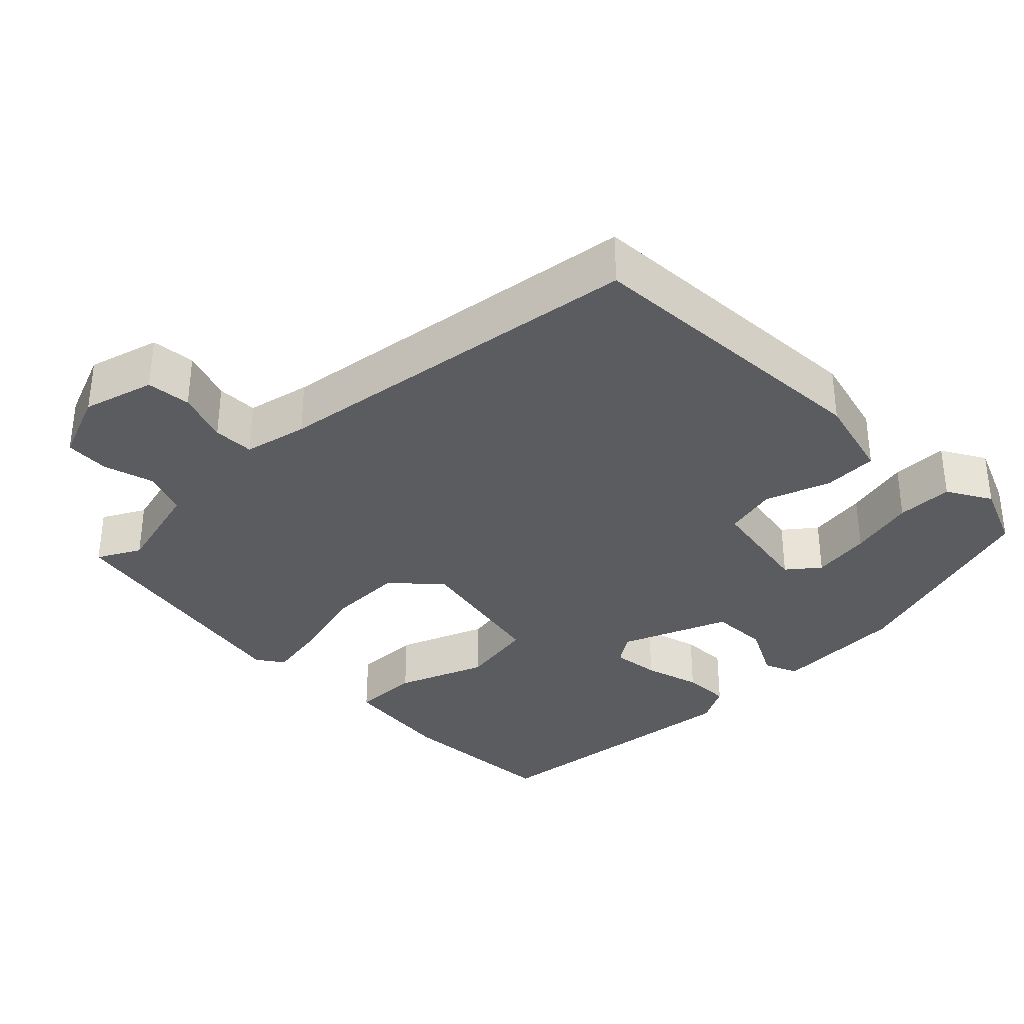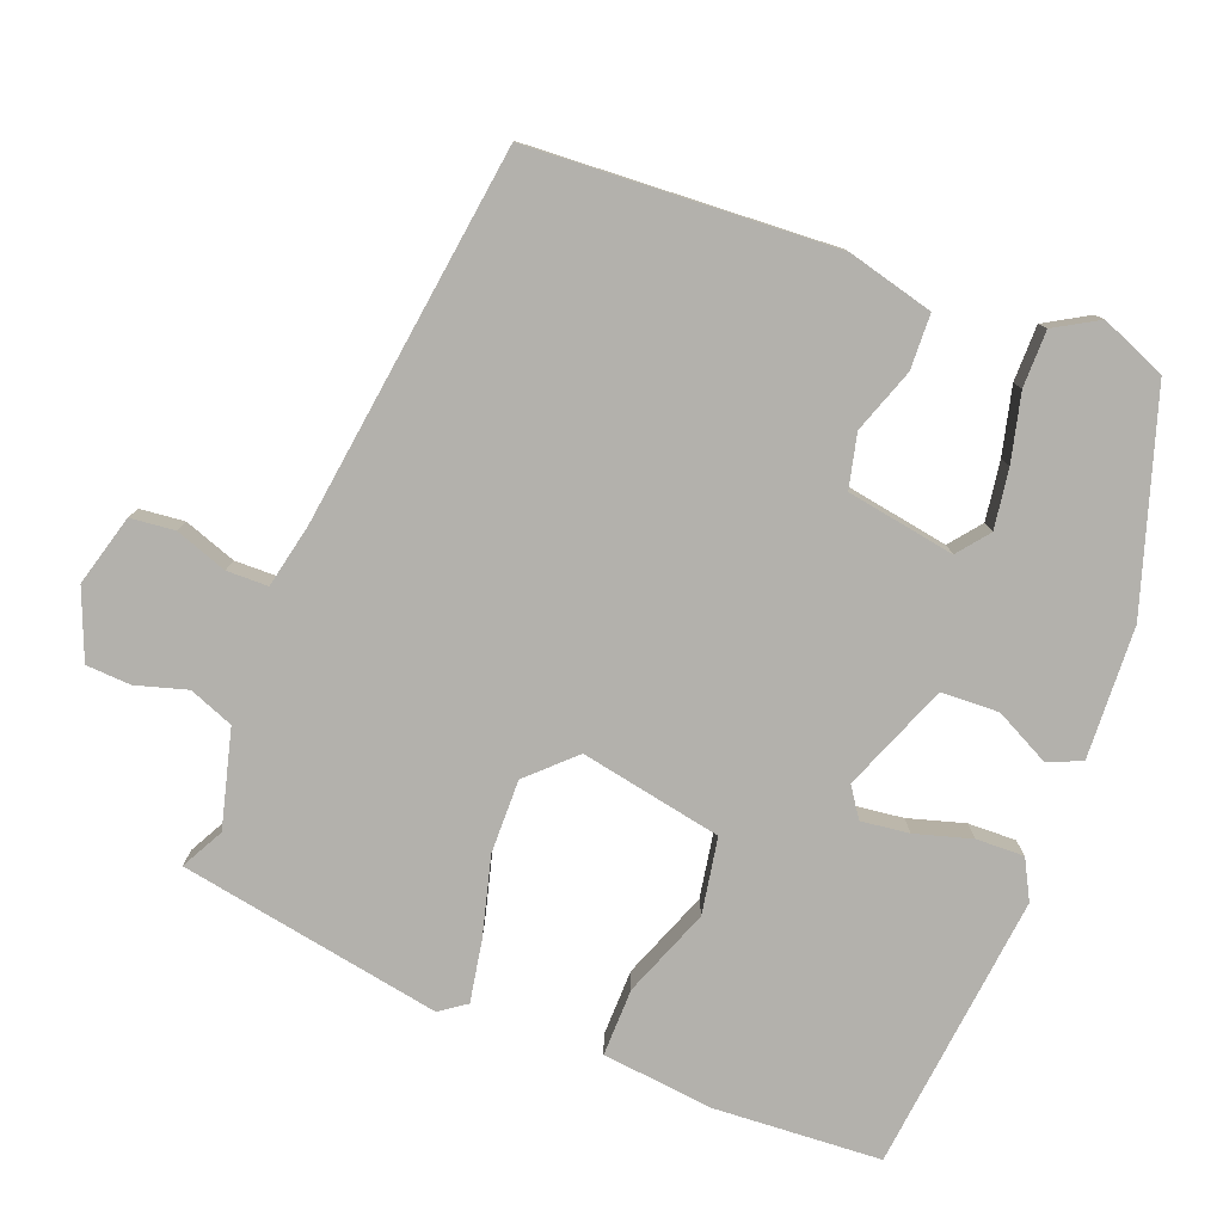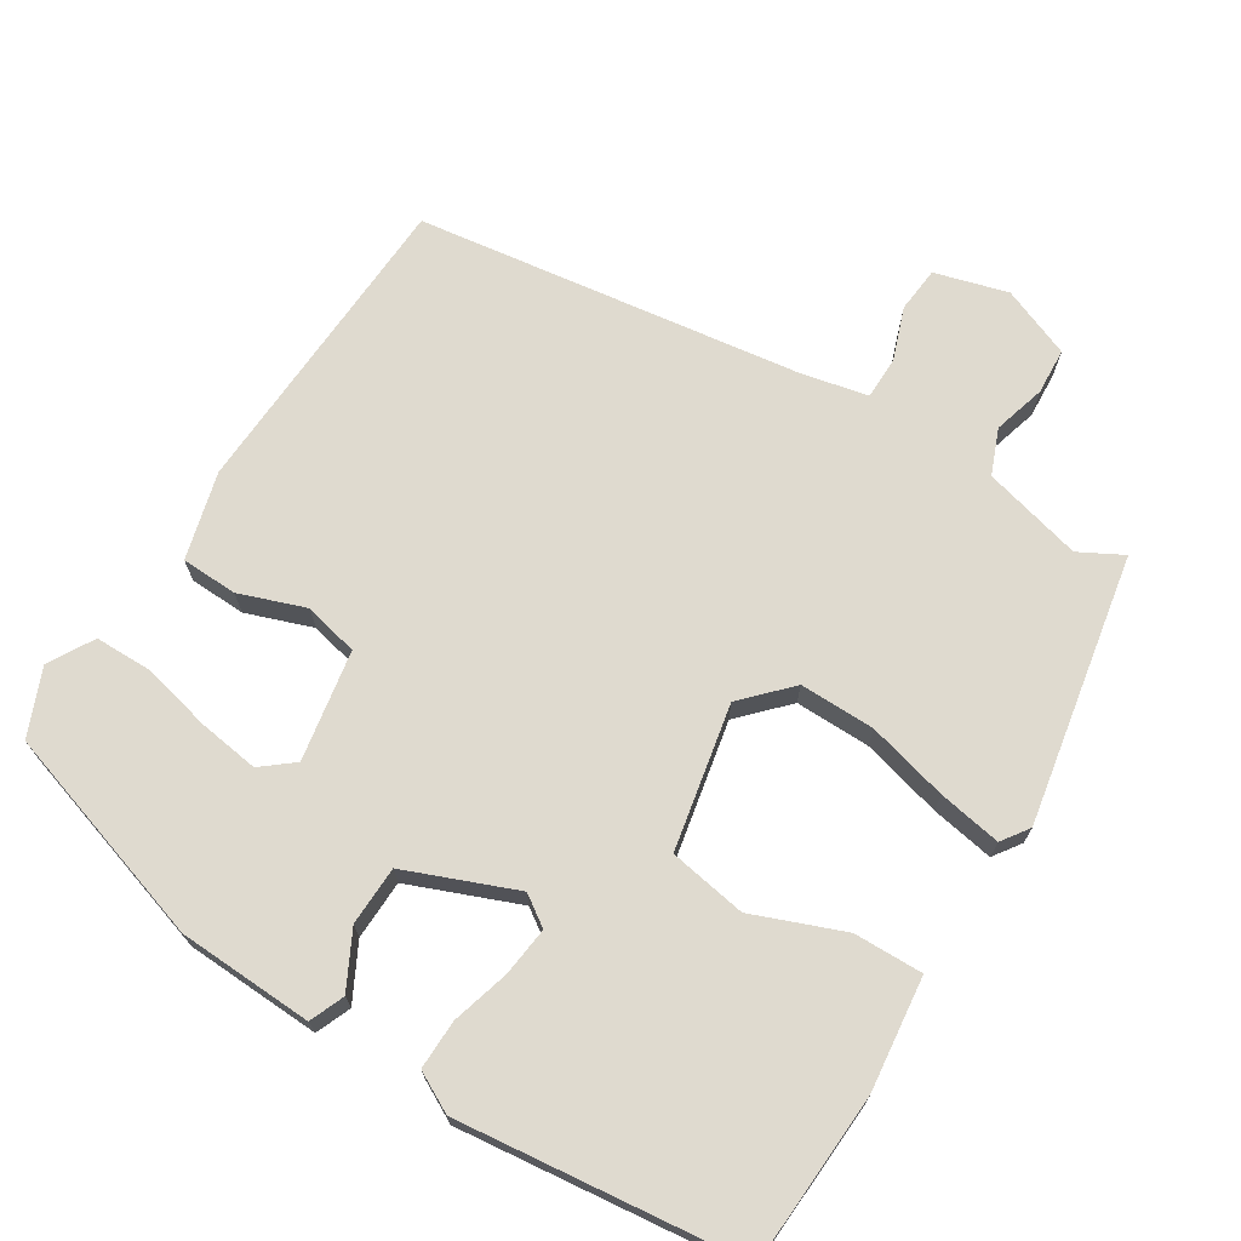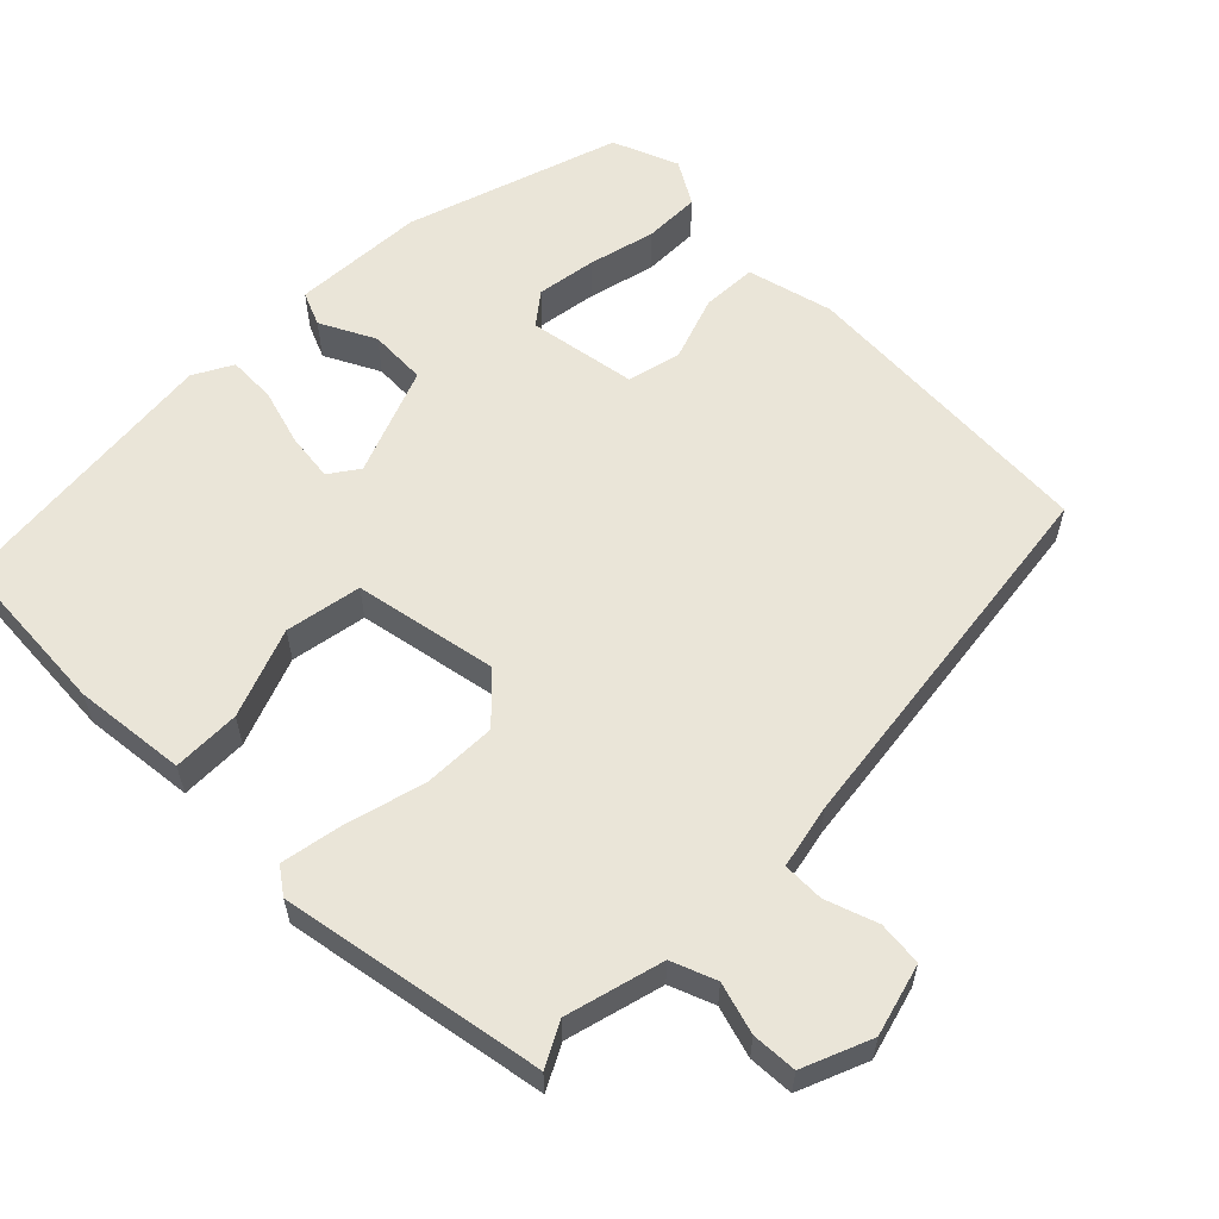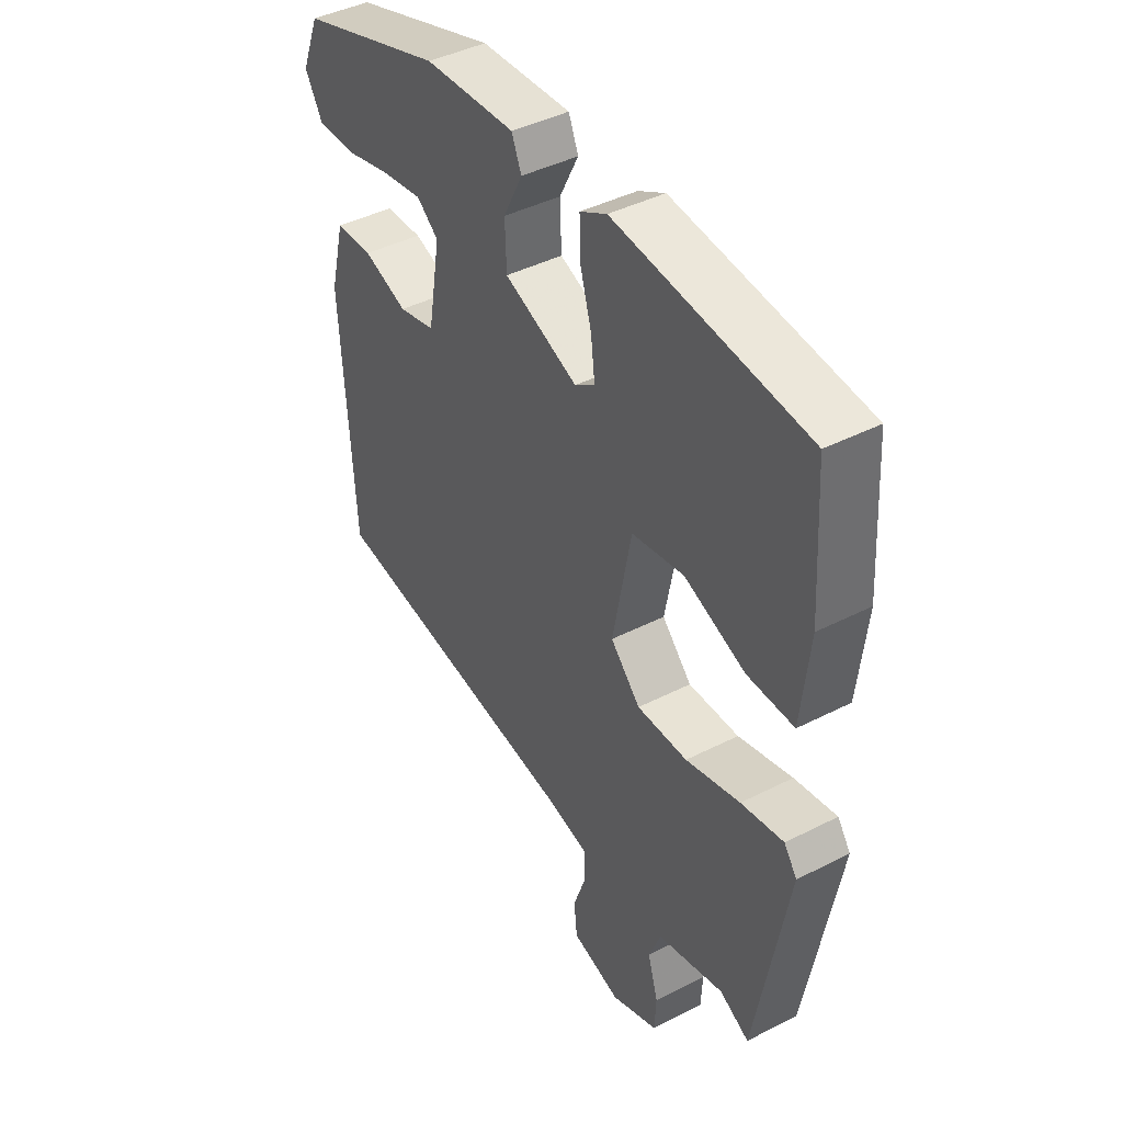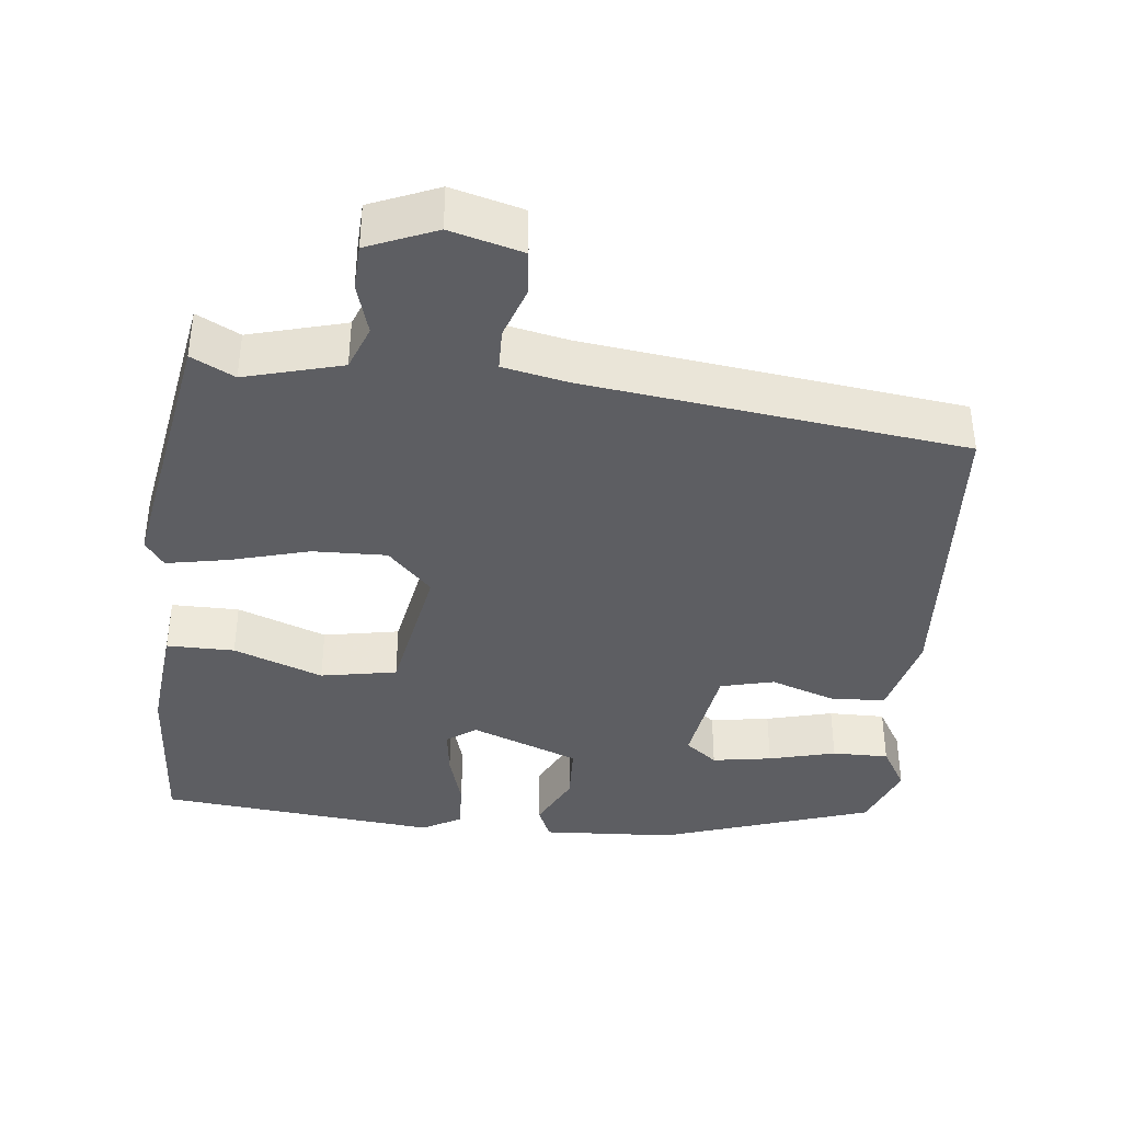
<metadata>
{"format":"obj","ext":"obj","renderer":"f3d","projection":"perspective","resolution":1024,"background":"white","views":[{"elev":-34.2,"azim":-135.7,"up":"+Y"},{"elev":-79.1,"azim":-111.3,"up":"+Y"},{"elev":70.7,"azim":31.5,"up":"+Y"},{"elev":59.2,"azim":134.9,"up":"+Y"},{"elev":42.6,"azim":58.6,"up":"+Z"},{"elev":-39.4,"azim":174.2,"up":"+Y"}]}
</metadata>
<code>
v -0.485 0.07 -0.416
v -0.509 0.07 -0.009
v -0.48 0.07 0.105
v -0.407 0.07 0.108
v -0.321 0.07 0.078
v -0.25 0.07 0.095
v -0.226 0.07 0.239
v -0.268 0.07 0.272
v -0.347 0.07 0.26
v -0.436 0.07 0.238
v -0.511 0.07 0.238
v -0.545 0.07 0.296
v -0.51 0.07 0.383
v -0.228 0.07 0.474
v -0.052 0.07 0.483
v -0.033 0.07 0.438
v -0.07 0.07 0.365
v -0.067 0.07 0.288
v 0.076 0.07 0.232
v 0.115 0.07 0.259
v 0.107 0.07 0.323
v 0.085 0.07 0.398
v 0.083 0.07 0.462
v 0.135 0.07 0.49
v 0.505 0.07 0.451
v 0.519 0.07 0.229
v 0.503 0.07 0.08
v 0.413 0.07 0.081
v 0.295 0.07 0.126
v 0.194 0.07 0.108
v 0.158 0.07 -0.081
v 0.216 0.07 -0.141
v 0.314 0.07 -0.139
v 0.419 0.07 -0.111
v 0.501 0.07 -0.096
v 0.526 0.07 -0.131
v 0.464 0.07 -0.481
v 0.407 0.07 -0.451
v 0.278 0.07 -0.485
v 0.255 0.07 -0.544
v 0.275 0.07 -0.612
v 0.272 0.07 -0.672
v 0.181 0.07 -0.709
v 0.086 0.07 -0.683
v 0.08 0.07 -0.624
v 0.104 0.07 -0.555
v 0.103 0.07 -0.5
v 0.018 0.07 -0.482
v -0.485 0 -0.416
v -0.509 0 -0.009
v -0.48 0 0.105
v -0.407 0 0.108
v -0.321 0 0.078
v -0.25 0 0.095
v -0.226 0 0.239
v -0.268 0 0.272
v -0.347 0 0.26
v -0.436 0 0.238
v -0.511 0 0.238
v -0.545 0 0.296
v -0.51 0 0.383
v -0.228 0 0.474
v -0.052 0 0.483
v -0.033 0 0.438
v -0.07 0 0.365
v -0.067 0 0.288
v 0.076 0 0.232
v 0.115 0 0.259
v 0.107 0 0.323
v 0.085 0 0.398
v 0.083 0 0.462
v 0.135 0 0.49
v 0.505 0 0.451
v 0.519 0 0.229
v 0.503 0 0.08
v 0.413 0 0.081
v 0.295 0 0.126
v 0.194 0 0.108
v 0.158 0 -0.081
v 0.216 0 -0.141
v 0.314 0 -0.139
v 0.419 0 -0.111
v 0.501 0 -0.096
v 0.526 0 -0.131
v 0.464 0 -0.481
v 0.407 0 -0.451
v 0.278 0 -0.485
v 0.255 0 -0.544
v 0.275 0 -0.612
v 0.272 0 -0.672
v 0.181 0 -0.709
v 0.086 0 -0.683
v 0.08 0 -0.624
v 0.104 0 -0.555
v 0.103 0 -0.5
v 0.018 0 -0.482
f 43 44 45 46
f 43 46 47
f 40 41 42 43
f 39 40 43 47
f 38 39 47 48
f 36 37 38
f 33 34 35 36
f 33 36 38 48
f 26 27 28 29
f 26 29 30
f 25 26 30
f 24 25 30
f 21 22 23 24
f 20 21 24 30
f 19 20 30 31
f 14 15 16 17
f 14 17 18
f 13 14 18
f 9 10 11 12
f 8 9 12 13
f 2 3 4 5
f 2 5 6
f 1 2 6
f 32 33 48 1
f 18 19 31
f 8 13 18
f 7 8 18
f 6 7 18 31
f 1 6 31 32
f 94 93 92 91
f 95 94 91
f 91 90 89 88
f 95 91 88 87
f 96 95 87 86
f 86 85 84
f 84 83 82 81
f 96 86 84 81
f 77 76 75 74
f 78 77 74
f 78 74 73
f 78 73 72
f 72 71 70 69
f 78 72 69 68
f 79 78 68 67
f 65 64 63 62
f 66 65 62
f 66 62 61
f 60 59 58 57
f 61 60 57 56
f 53 52 51 50
f 54 53 50
f 54 50 49
f 49 96 81 80
f 79 67 66
f 66 61 56
f 66 56 55
f 79 66 55 54
f 80 79 54 49
f 1 49 50 2
f 2 50 51 3
f 3 51 52 4
f 4 52 53 5
f 5 53 54 6
f 6 54 55 7
f 7 55 56 8
f 8 56 57 9
f 9 57 58 10
f 10 58 59 11
f 11 59 60 12
f 12 60 61 13
f 13 61 62 14
f 14 62 63 15
f 15 63 64 16
f 16 64 65 17
f 17 65 66 18
f 18 66 67 19
f 19 67 68 20
f 20 68 69 21
f 21 69 70 22
f 22 70 71 23
f 23 71 72 24
f 24 72 73 25
f 25 73 74 26
f 26 74 75 27
f 27 75 76 28
f 28 76 77 29
f 29 77 78 30
f 30 78 79 31
f 31 79 80 32
f 32 80 81 33
f 33 81 82 34
f 34 82 83 35
f 35 83 84 36
f 36 84 85 37
f 37 85 86 38
f 38 86 87 39
f 39 87 88 40
f 40 88 89 41
f 41 89 90 42
f 42 90 91 43
f 43 91 92 44
f 44 92 93 45
f 45 93 94 46
f 46 94 95 47
f 47 95 96 48
f 48 96 49 1

</code>
